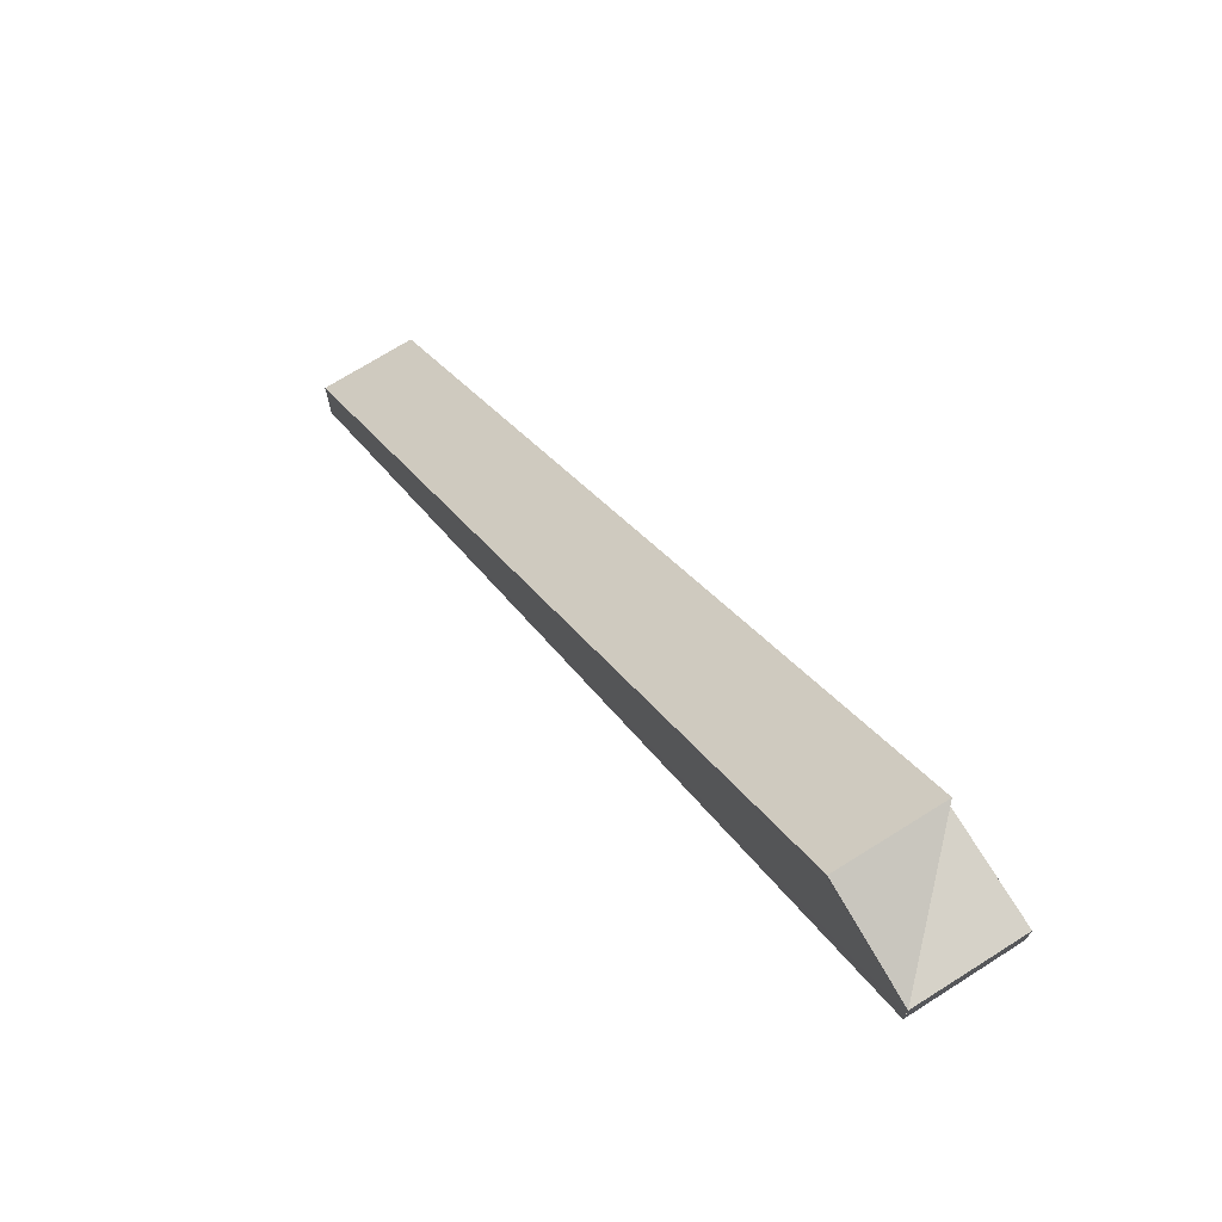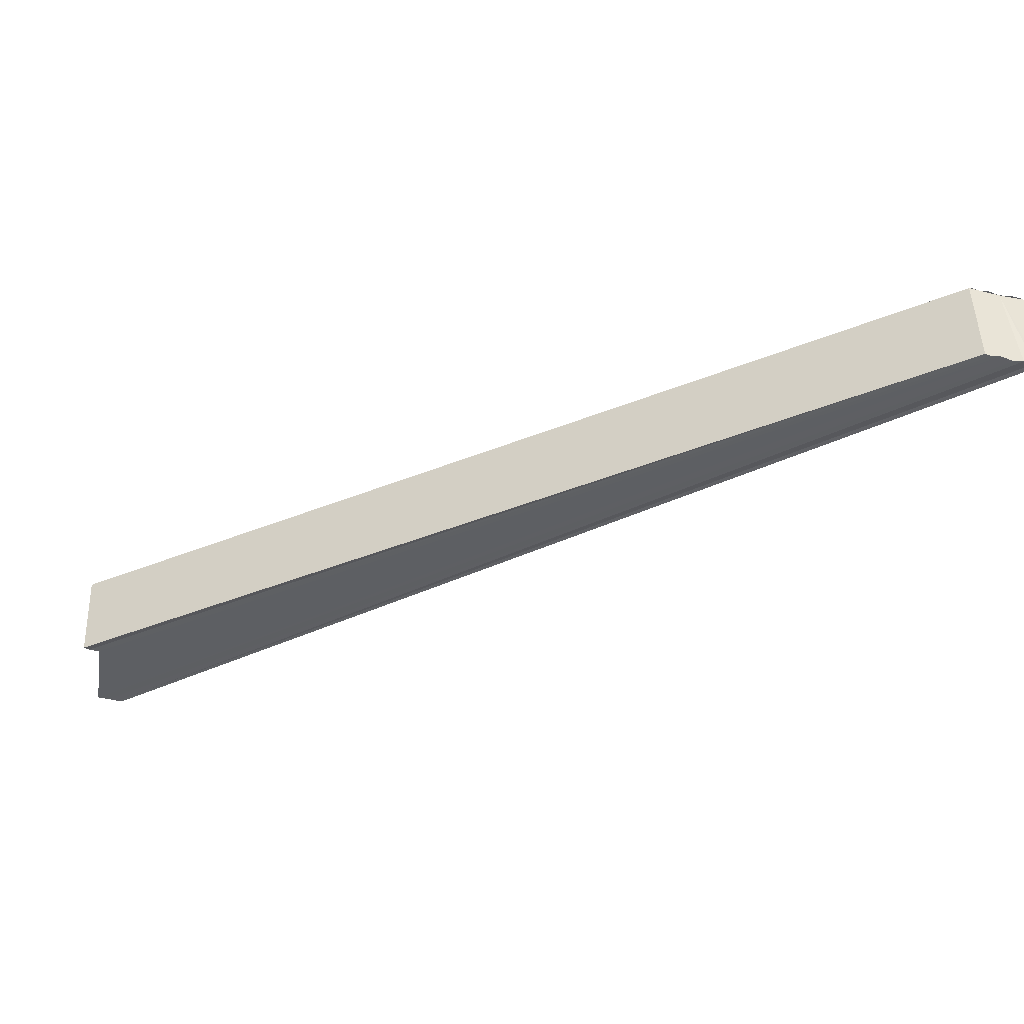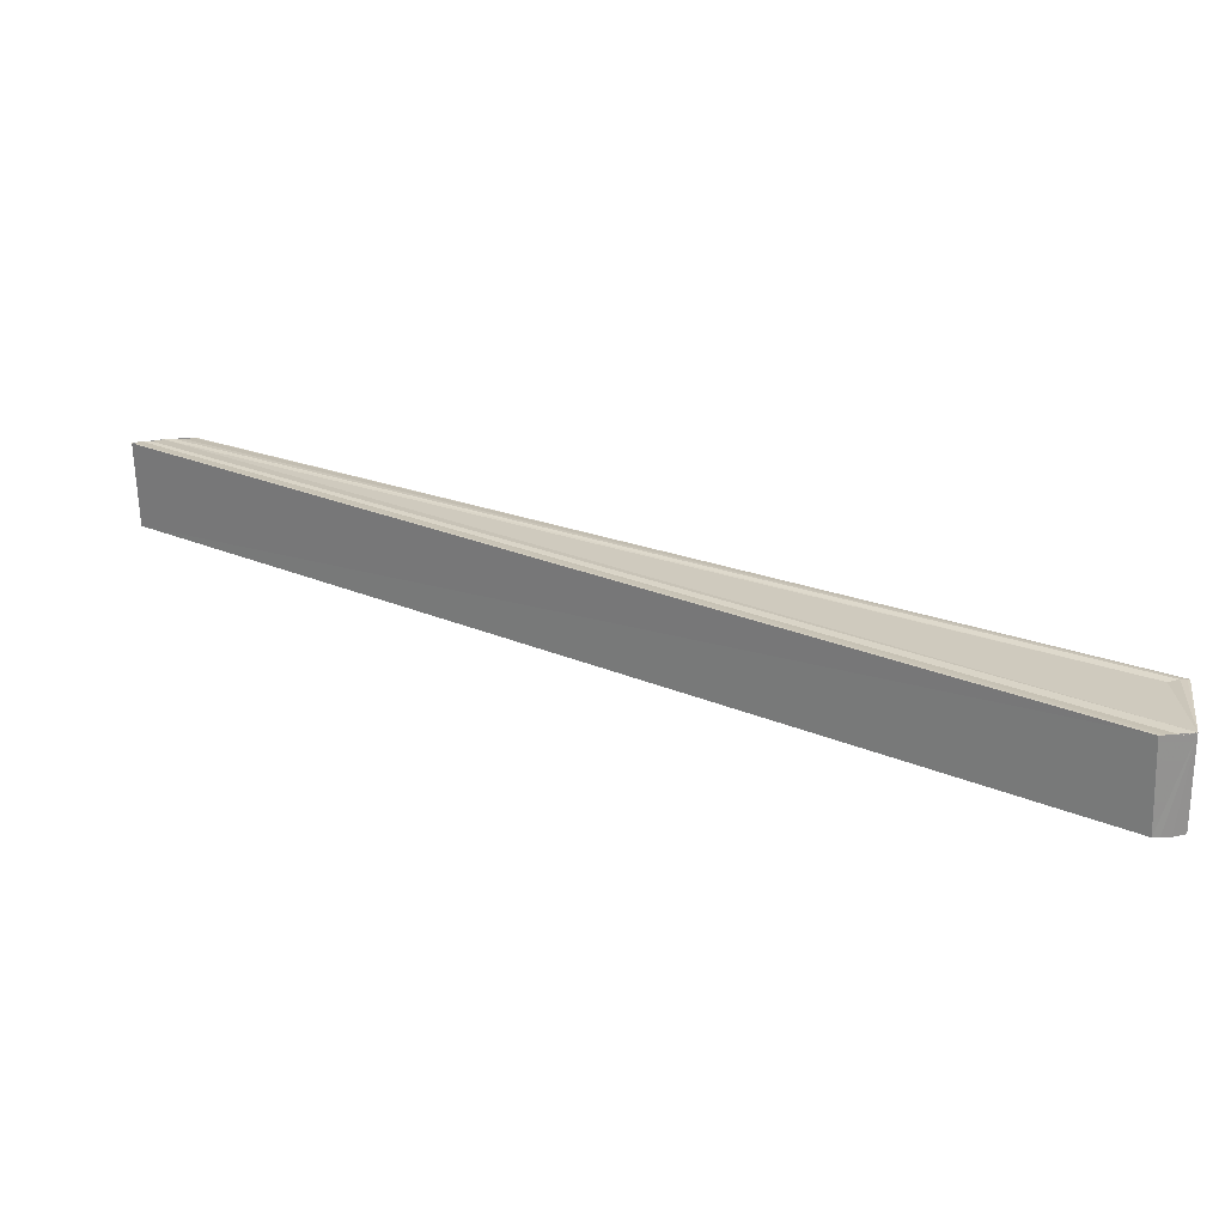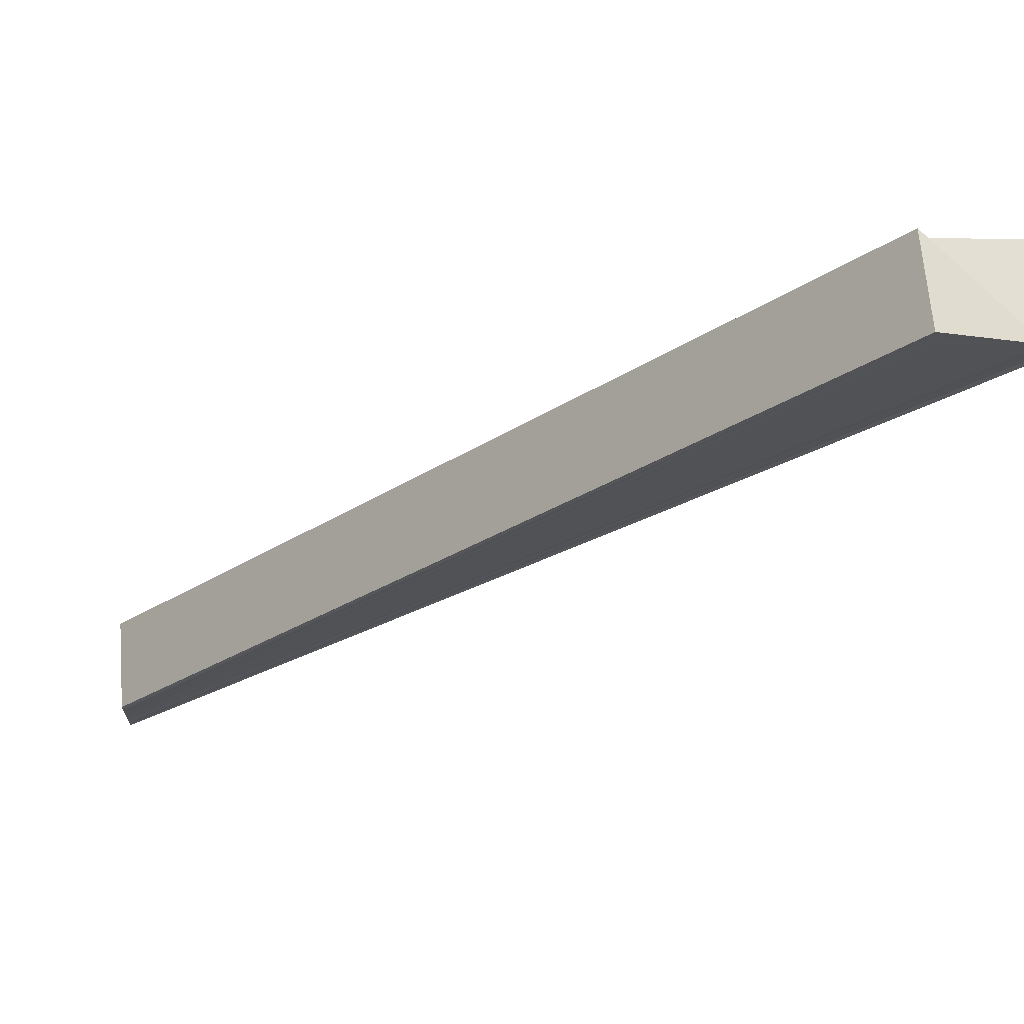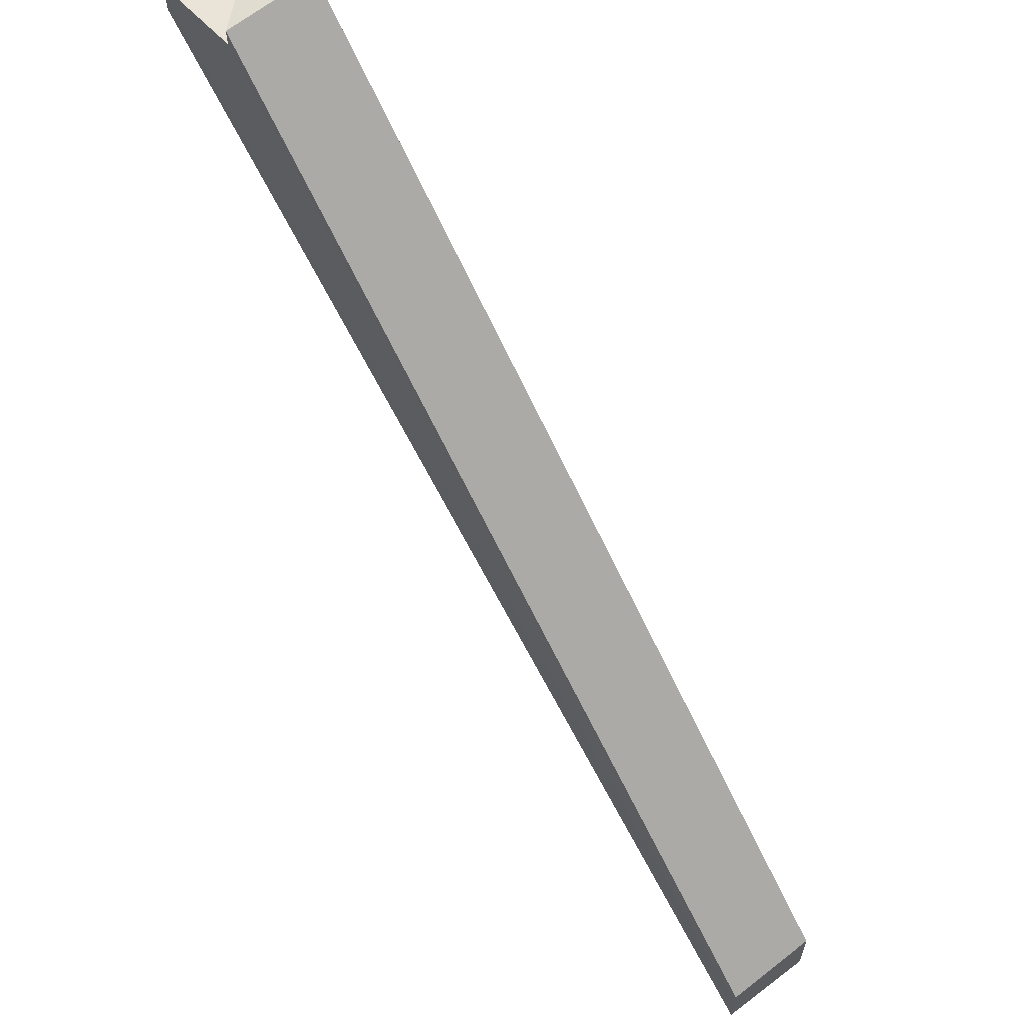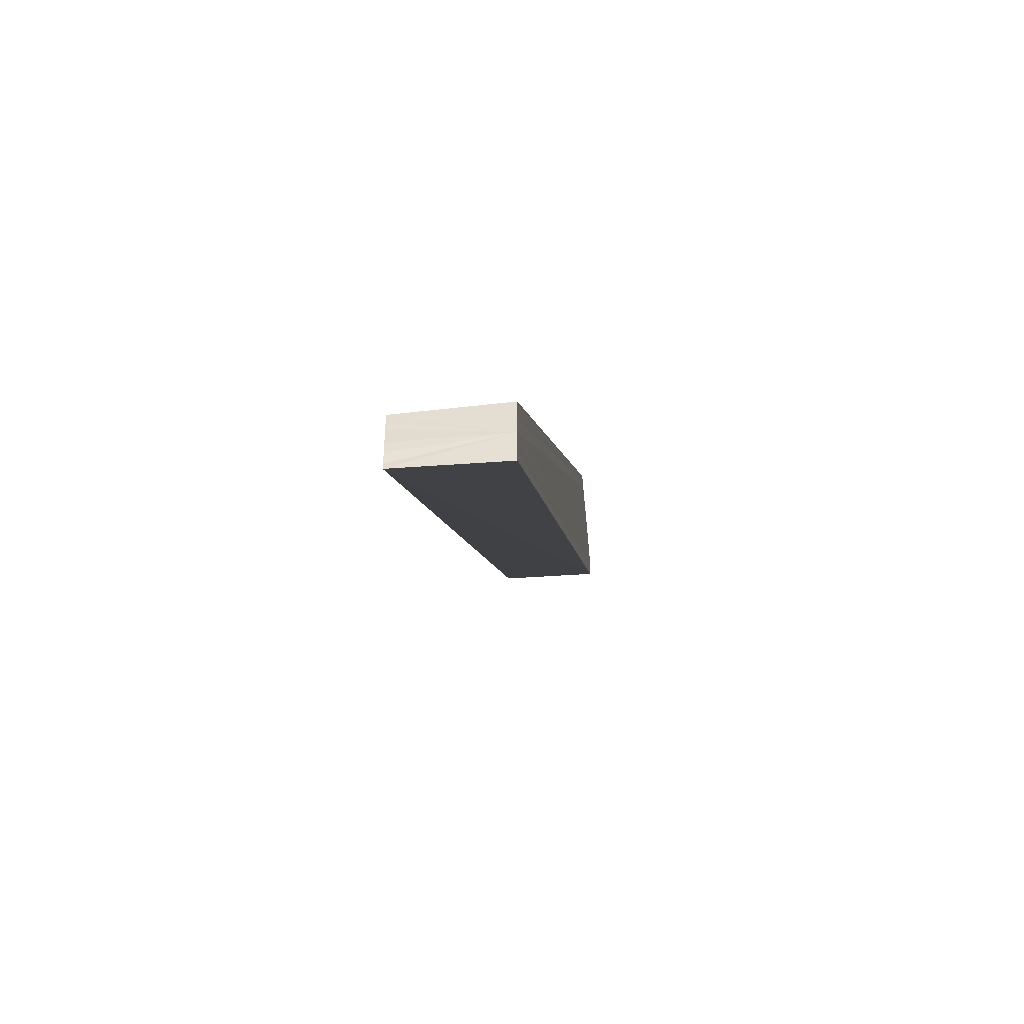
<metadata>
{"format":"obj","ext":"obj","renderer":"f3d","projection":"perspective","resolution":1024,"background":"white","views":[{"elev":73.3,"azim":-122.7,"up":"+Z"},{"elev":-40.3,"azim":73.6,"up":"+Y"},{"elev":24.4,"azim":-101.1,"up":"+Y"},{"elev":67.9,"azim":175.9,"up":"+Z"},{"elev":62.0,"azim":51.5,"up":"+Z"},{"elev":-48.8,"azim":96.0,"up":"+Z"}]}
</metadata>
<code>
o 22418
v 2223 1868 14.5
v 2223 1868 14.5
v 2223 1868 14.59
v 2223 1868 14.59
v 2223 1868 14.5
v 2223 1868 14.58
v 2223 1868 14.5
v 2223 1868 14.58
v 2223 1868 14.5
v 2223 1868 14.5
v 2223 1868 14.58
v 2223 1868 14.5
v 2223 1868 14.5
v 2223 1868 14.5
v 2223 1868 14.5
v 2223 1868 14.5
v 2223 1868 14.5
v 2223 1868 14.51
v 2223 1868 14.58
v 2223 1868 14.58
v 2223 1868 14.51
v 2223 1868 14.51
v 2223 1868 14.51
v 2223 1868 14.59
v 2223 1868 14.59
v 2223 1868 14.59
v 2223 1868 14.58
v 2223 1868 14.58
v 2223 1868 14.59
v 2223 1868 14.59
v 2223 1868 14.59
v 2223 1868 14.59
v 2223 1868 14.59
v 2223 1868 14.51
v 2223 1868 14.59
v 2223 1868 14.51
v 2223 1868 14.51
v 2223 1868 14.59
v 2223 1868 14.5
v 2223 1868 14.59
v 2223 1868 14.59
v 2223 1868 14.5
v 2223 1868 14.51
v 2223 1868 14.5
v 2223 1868 14.5
v 2223 1868 14.59
v 2223 1868 14.5
v 2223 1868 14.59
v 2223 1868 14.5
v 2223 1868 14.58
v 2223 1868 14.5
v 2223 1868 14.58
v 2223 1868 14.5
v 2223 1868 14.58
v 2223 1868 14.5
v 2223 1868 14.59
v 2223 1868 14.5
v 2223 1868 14.59
v 2223 1868 14.5
v 2223 1868 14.59
v 2223 1868 14.5
v 2223 1868 14.5
v 2223 1868 14.58
v 2223 1868 14.59
v 2223 1868 14.59
v 2223 1868 14.5
v 2223 1868 14.59
v 2223 1868 14.59
v 2223 1868 14.5
v 2223 1868 14.59
v 2223 1868 14.59
v 2223 1868 14.59
v 2223 1868 14.59
f 1 2 3
f 3 2 4
f 2 5 4
f 4 5 6
f 5 7 6
f 6 7 8
f 7 9 8
f 8 10 11
f 1 12 10
f 1 13 12
f 1 14 13
f 1 15 14
f 1 16 15
f 1 17 16
f 1 18 17
f 19 12 20
f 1 21 22
f 23 21 24
f 25 18 26
f 3 19 27
f 3 20 28
f 3 28 29
f 30 29 31
f 3 25 32
f 30 32 33
f 32 34 35
f 36 37 33
f 38 39 25
f 40 41 25
f 42 43 25
f 44 42 38
f 45 44 46
f 47 45 48
f 49 47 50
f 51 49 52
f 52 53 54
f 54 55 56
f 56 57 58
f 58 59 60
f 61 62 63
f 64 37 65
f 37 66 65
f 40 67 65
f 65 66 68
f 66 69 68
f 3 65 68
f 68 69 70
f 3 68 70
f 69 1 70
f 70 1 3
f 71 72 73

</code>
